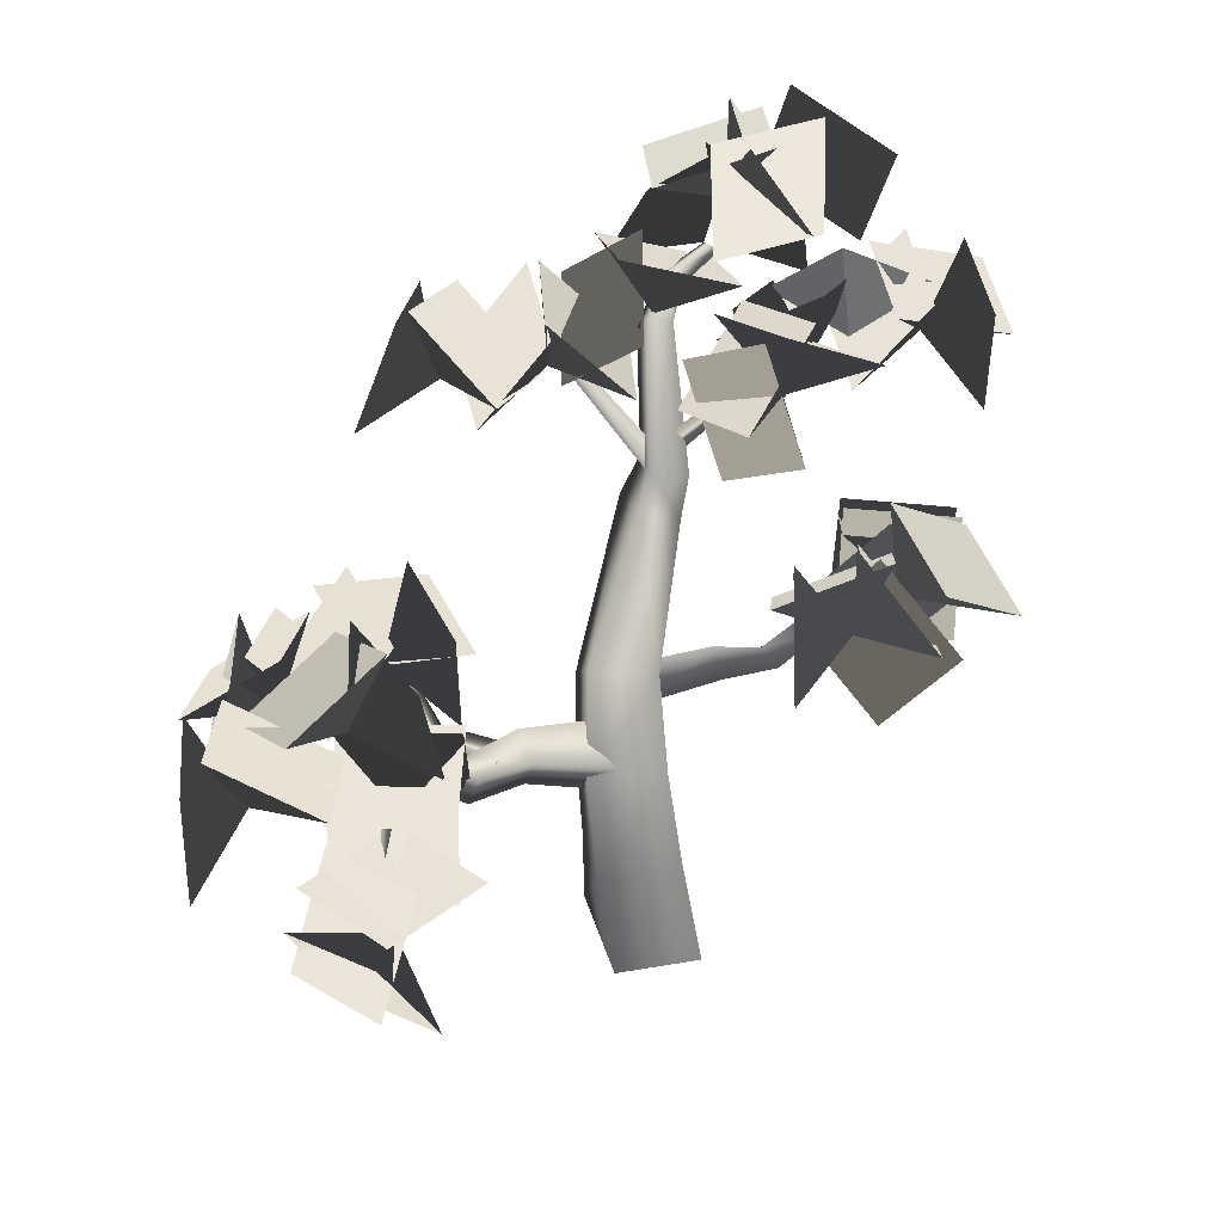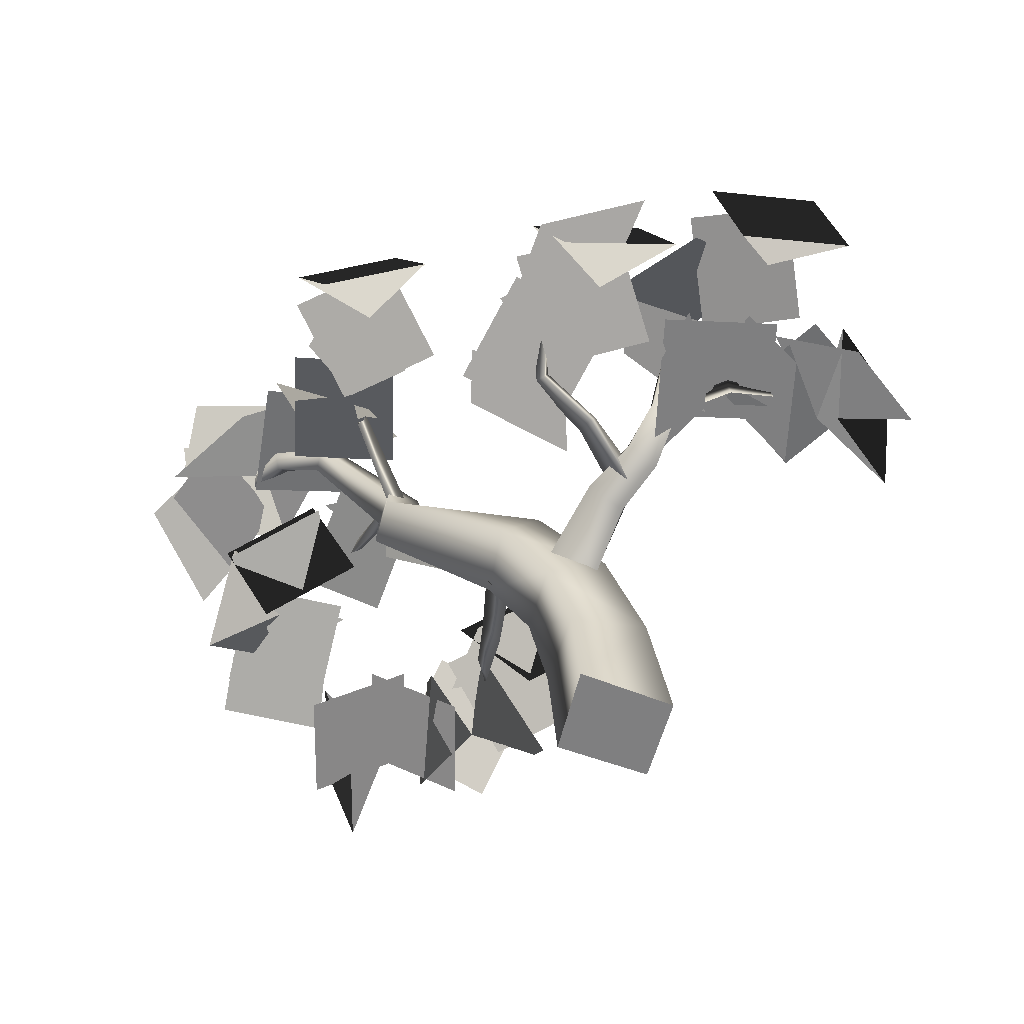
<metadata>
{"format":"obj","ext":"obj","renderer":"f3d","projection":"perspective","resolution":1024,"background":"white","views":[{"elev":47.0,"azim":-71.0,"up":"+Y"},{"elev":-59.7,"azim":-165.7,"up":"+Y"}]}
</metadata>
<code>
o model_4766
v 2.028 3.221 -0.5495
v 2.331 3.32 -0.5806
v 2.285 3.4 -0.5043
v 1.986 3.356 -0.4592
v 2.331 3.32 -0.5806
v 2.028 3.221 -0.5495
v 1.95 3.287 -0.6834
v 2.332 3.403 -0.6681
v 1.909 3.422 -0.5931
v 2.286 3.484 -0.5917
v 1.396 2.697 -0.1527
v 1.581 2.652 -0.2985
v 1.581 2.652 -0.2985
v 1.451 2.724 -0.4866
v 1.269 2.757 -0.3487
v 0.3977 0.6448 0.03039
v 0.494 1.143 -0.09158
v 0.1333 1.405 0.1461
v -0.03392 0.7602 0.3077
v 0.132 0.6146 -0.4154
v 0.2656 1.13 -0.4977
v 0.494 1.143 -0.09158
v 0.3977 0.6448 0.03039
v -0.3222 0.7326 -0.1536
v -0.09884 1.396 -0.3004
v 0.4986 1.866 -0.0356
v 0.3321 1.951 -0.4339
v 1.416 2.386 -0.6057
v 0.5595 1.615 -0.6034
v 1.215 2.483 -0.4117
v 0.7485 1.549 -0.1986
v 1.555 2.237 -0.3884
v 1.358 2.336 -0.1888
v 1.555 2.237 -0.3884
v 0.7485 1.549 -0.1986
v -0.1465 0 0.4863
v 0.3656 0 0.1292
v 2.537 3.52 -0.3423
v 2.515 3.571 -0.4128
v 2.595 3.476 -0.3919
v 2.595 3.476 -0.3919
v 2.571 3.529 -0.4553
v -0.4296 0 -0.006151
v 0.08729 0 -0.391
v 1.423 2.652 -0.2057
v 1.452 2.601 -0.4343
v 1.582 3.064 -0.9246
v 1.587 3.204 -0.9023
v 1.517 3.141 -0.9321
v 1.582 3.064 -0.9246
v 1.452 2.601 -0.4343
v 1.321 2.633 -0.3362
v 1.469 2.768 -0.2647
v 1.562 2.696 -0.3494
v 1.981 3.213 0.2197
v 1.897 3.228 0.2148
v 1.912 3.291 0.1598
v 1.981 3.213 0.2197
v 1.562 2.696 -0.3494
v 1.517 2.894 -0.3186
v 1.517 2.894 -0.3186
v 1.912 3.291 0.1598
v 0.3656 0 0.1292
v -0.4308 1.78 -0.9545
v -0.6176 1.993 -1.072
v -0.7758 1.972 -0.9966
v -0.5816 1.777 -0.8072
v -0.4459 1.643 -1.024
v -0.6641 1.933 -1.163
v -0.6641 1.933 -1.163
v -0.4459 1.643 -1.024
v -0.5966 1.552 -0.8767
v -0.8224 1.912 -1.087
v 0.04436 1.444 -0.1277
v 0.3213 1.573 -0.2711
v -0.1478 1.813 -0.7175
v -0.3395 1.762 -0.5546
v 0.3318 1.374 -0.3825
v -0.1093 1.636 -0.7854
v -0.1093 1.636 -0.7854
v 0.3318 1.374 -0.3825
v 0.03955 1.216 -0.2236
v -0.3018 1.505 -0.6272
v -0.9012 2.356 -1.288
v -0.8201 2.452 -1.332
v -0.9012 2.356 -1.288
v -0.1251 1.953 -2.033
v 0.001726 1.738 -1.63
v -0.01702 1.849 -1.59
v -0.01702 1.849 -1.59
v 0.09376 1.852 -1.546
v -0.3982 1.585 -0.7333
v -0.2499 1.506 -1.352
v -0.146 1.656 -1.22
v -0.2324 1.762 -0.7204
v -0.4197 1.774 -0.7583
v -0.2711 1.662 -1.277
v -0.4197 1.774 -0.7583
v -0.146 1.656 -1.22
v -0.2711 1.662 -1.277
v -0.2499 1.506 -1.352
v 0.001726 1.738 -1.63
v 0.09376 1.852 -1.546
v -0.1465 0 0.4863
v -0.4296 0 -0.006151
v 0.08729 0 -0.391
v 0.3656 0 0.1292
v -0.1251 1.953 -2.033
v 1.053 1.973 0.8247
v 1.045 2.059 0.6789
v 0.8904 1.893 0.4896
v 0.9733 1.653 0.5901
v 1.014 1.774 0.4902
v 0.7798 1.917 0.2114
v 0.5885 1.755 -0.3126
v 0.6284 1.419 -0.16
v 0.796 1.616 0.2755
v 0.7509 1.585 -0.272
v 0.902 1.759 0.2012
v 1.053 1.973 0.8247
v -1.488 1.798 -1.089
v -1.5 1.814 -1.06
v -1.49 1.822 -1.083
v -1.18 1.926 -1.16
v -1.187 1.918 -1.109
v -1.488 1.798 -1.089
v -1.481 1.795 -1.064
v -1.195 1.969 -1.102
v -1.5 1.814 -1.06
v -1.187 1.918 -1.109
v -1.481 1.795 -1.064
v -1.182 1.993 -1.167
v -1.49 1.822 -1.083
v -1.182 1.993 -1.167
v -1.49 1.822 -1.083
v -1.18 1.926 -1.16
v -0.7265 1.921 -1.098
v -0.7405 1.923 -1.031
v -0.7405 1.923 -1.031
v -0.7237 1.989 -1.029
v -0.7237 1.989 -1.029
v -0.7097 1.987 -1.096
v -1.195 1.969 -1.102
v -0.7097 1.987 -1.096
v -0.7265 1.921 -1.098
v -1.481 1.795 -1.064
v -2.335 1.697 -0.7204
v -1.717 1.697 -0.8902
v -2.069 1.53 -1.399
v -2.069 1.53 -1.399
v -1.567 2.121 -1.347
v -2.335 1.697 -0.7204
v -1.832 2.287 -0.6687
v -1.567 2.121 -1.347
v -1.717 1.697 -0.8902
v -1.832 2.287 -0.6687
v -2.065 1.35 -0.4792
v -1.717 1.697 -0.8902
v -1.844 1.128 -1.158
v -1.844 1.128 -1.158
v -1.717 1.697 -0.8902
v -2.013 1.831 -1.443
v -2.065 1.35 -0.4792
v -2.235 2.053 -0.764
v -2.013 1.831 -1.443
v -2.235 2.053 -0.764
v -2.141 2.151 -0.7332
v -1.717 1.697 -0.8902
v -1.846 2.047 -1.412
v -1.846 2.047 -1.412
v -1.15 1.921 -1.089
v -2.141 2.151 -0.7332
v -1.445 2.025 -0.4108
v -1.15 1.921 -1.089
v -1.445 2.025 -0.4108
v -1.377 2.332 -0.6156
v -1.115 1.985 -1.086
v -1.595 2.332 -1.331
v -1.595 2.332 -1.331
v -0.8517 2.332 -1.557
v -1.377 2.332 -0.6156
v -0.634 2.332 -0.8421
v -0.8517 2.332 -1.557
v -0.634 2.332 -0.8421
v -1.445 1.738 -0.5951
v -1.115 1.985 -1.086
v -1.662 1.738 -1.31
v -1.662 1.738 -1.31
v -1.409 2.469 -1.387
v -1.445 1.738 -0.5951
v -1.191 2.469 -0.6723
v -1.409 2.469 -1.387
v -1.115 1.985 -1.086
v -1.191 2.469 -0.6723
v -0.8005 2.46 -0.7913
v -1.115 1.985 -1.086
v -1.018 2.46 -1.506
v -1.018 2.46 -1.506
v -1.115 1.985 -1.086
v -0.7952 1.718 -1.574
v -0.8005 2.46 -0.7913
v -0.5774 1.718 -0.8593
v -0.7952 1.718 -1.574
v -0.5774 1.718 -0.8593
v -2.167 2.053 -1.918
v -1.618 2.352 -1.774
v -1.5 1.912 -2.226
v -1.5 1.912 -2.226
v -1.618 2.352 -1.774
v -1.356 2.675 -2.262
v -2.167 2.053 -1.918
v -2.022 2.816 -1.954
v -1.356 2.675 -2.262
v -2.022 2.816 -1.954
v -1.838 2.941 -1.9
v -1.618 2.352 -1.774
v -1.172 2.672 -2.106
v -1.172 2.672 -2.106
v -1.091 2.338 -1.409
v -1.838 2.941 -1.9
v -1.757 2.607 -1.203
v -1.091 2.338 -1.409
v -1.757 2.607 -1.203
v -1.568 2.901 -1.52
v -1.061 2.528 -1.396
v -1.183 2.506 -2.025
v -1.183 2.506 -2.025
v -0.5182 2.715 -1.681
v -1.568 2.901 -1.52
v -0.9027 3.11 -1.177
v -0.5182 2.715 -1.681
v -0.9027 3.11 -1.177
v -1.032 2.979 -0.941
v -1.061 2.528 -1.396
v -0.5932 2.941 -1.545
v -0.5932 2.941 -1.545
v -1.061 2.528 -1.396
v -0.5314 2.172 -1.45
v -1.032 2.979 -0.941
v -0.9705 2.21 -0.8468
v -0.5314 2.172 -1.45
v -0.9705 2.21 -0.8468
v -0.9209 2.031 -2.581
v -0.5058 1.842 -2.13
v -0.2467 1.734 -2.706
v -0.2467 1.734 -2.706
v 0.04974 2.163 -2.13
v -0.9209 2.031 -2.581
v -0.6244 2.46 -2.005
v 0.04974 2.163 -2.13
v -0.5058 1.842 -2.13
v -0.6244 2.46 -2.005
v -1.068 1.667 -2.384
v -0.5058 1.842 -2.13
v -0.3937 1.487 -2.652
v -0.3937 1.487 -2.652
v -0.5058 1.842 -2.13
v -0.1448 2.21 -2.512
v -1.068 1.667 -2.384
v -0.8189 2.39 -2.244
v -0.1448 2.21 -2.512
v -0.8189 2.39 -2.244
v -0.665 2.457 -2.217
v -0.5058 1.842 -2.13
v 0.009149 2.16 -2.342
v 0.009149 2.16 -2.342
v -0.05177 1.746 -1.688
v -0.665 2.457 -2.217
v -0.7259 2.043 -1.562
v -0.05177 1.746 -1.688
v -0.7259 2.043 -1.562
v -0.4657 2.38 -1.58
v -0.01341 1.931 -1.647
v 0.06772 2.374 -2.103
v 0.06772 2.374 -2.103
v 0.5864 2.145 -1.572
v -0.4657 2.38 -1.58
v 0.05302 2.151 -1.048
v 0.5864 2.145 -1.572
v 0.05302 2.151 -1.048
v -0.6388 1.833 -1.749
v -0.01341 1.931 -1.647
v -0.1054 1.827 -2.273
v -0.1054 1.827 -2.273
v 0.2267 2.447 -1.942
v -0.6388 1.833 -1.749
v -0.3067 2.453 -1.419
v 0.2267 2.447 -1.942
v -0.01341 1.931 -1.647
v -0.3067 2.453 -1.419
v -0.03604 2.325 -1.141
v -0.01341 1.931 -1.647
v 0.4974 2.318 -1.665
v 0.4974 2.318 -1.665
v -0.01341 1.931 -1.647
v 0.4955 1.541 -1.657
v -0.03604 2.325 -1.141
v -0.0379 1.548 -1.133
v 0.4955 1.541 -1.657
v -0.0379 1.548 -1.133
v 0.4754 2.701 0.6408
v 0.7694 2.337 1.079
v 1.024 2.212 0.5041
v 1.024 2.212 0.5041
v 1.397 2.452 1.142
v 0.4754 2.701 0.6408
v 0.849 2.941 1.279
v 1.397 2.452 1.142
v 0.7694 2.337 1.079
v 0.849 2.941 1.279
v 0.1561 2.27 0.9048
v 0.7694 2.337 1.079
v 0.7041 1.78 0.7682
v 0.7041 1.78 0.7682
v 0.7694 2.337 1.079
v 1.183 2.366 0.59
v 0.1561 2.27 0.9048
v 0.6347 2.856 0.7267
v 1.183 2.366 0.59
v 0.6347 2.856 0.7267
v 0.8267 2.976 1.066
v 0.7694 2.337 1.079
v 1.375 2.486 0.9298
v 1.375 2.486 0.9298
v 1.131 2.047 1.523
v 0.8267 2.976 1.066
v 0.5824 2.537 1.659
v 1.131 2.047 1.523
v 0.5824 2.537 1.659
v 0.9249 2.688 1.584
v 1.306 2.183 1.224
v 1.473 2.791 1.086
v 1.473 2.791 1.086
v 1.927 2.303 1.486
v 0.9249 2.688 1.584
v 1.379 2.2 1.983
v 1.927 2.303 1.486
v 1.379 2.2 1.983
v 2.107 3.176 -0.2279
v 2.382 2.987 0.3196
v 2.79 2.878 -0.1634
v 2.79 2.878 -0.1634
v 2.916 3.307 0.4722
v 2.107 3.176 -0.2279
v 2.234 3.605 0.4077
v 2.916 3.307 0.4722
v 2.382 2.987 0.3196
v 2.234 3.605 0.4077
v 1.874 2.701 0.05264
v 2.382 2.987 0.3196
v 2.557 2.404 0.1172
v 2.557 2.404 0.1172
v 2.382 2.987 0.3196
v 2.872 3.086 -0.08179
v 1.874 2.701 0.05264
v 2.19 3.383 -0.1463
v 2.872 3.086 -0.08179
v 2.19 3.383 -0.1463
v 2.27 3.525 0.8595
v 2.723 3.076 0.9195
v 2.926 3.518 0.5028
v 2.926 3.518 0.5028
v 3.279 3.289 1.156
v 2.27 3.525 0.8595
v 2.622 3.296 1.513
v 3.279 3.289 1.156
v 2.622 3.296 1.513
v 2.15 2.978 0.649
v 2.723 3.076 0.9195
v 2.806 2.971 0.2923
v 2.806 2.971 0.2923
v 3.035 3.591 0.7014
v 2.15 2.978 0.649
v 2.378 3.598 1.058
v 3.035 3.591 0.7014
v 2.723 3.076 0.9195
v 2.378 3.598 1.058
v 2.562 3.469 1.399
v 2.723 3.076 0.9195
v 3.219 3.463 1.043
v 3.219 3.463 1.043
v 2.723 3.076 0.9195
v 3.215 2.686 1.05
v 2.562 3.469 1.399
v 2.558 2.692 1.406
v 3.215 2.686 1.05
v 2.558 2.692 1.406
v 1.116 3.4 0.2863
v 1.728 3.211 0.3193
v 1.511 3.102 -0.2742
v 1.511 3.102 -0.2742
v 2.125 3.531 -0.06863
v 1.116 3.4 0.2863
v 1.73 3.828 0.4919
v 2.125 3.531 -0.06863
v 1.728 3.211 0.3193
v 1.73 3.828 0.4919
v 1.166 3.205 0.6278
v 1.728 3.211 0.3193
v 1.359 2.75 0.06731
v 1.359 2.75 0.06731
v 1.728 3.211 0.3193
v 1.686 3.349 -0.3055
v 1.166 3.205 0.6278
v 1.492 3.804 0.255
v 1.686 3.349 -0.3055
v 1.492 3.804 0.255
v 1.553 3.826 0.3684
v 1.728 3.211 0.3193
v 1.948 3.529 -0.1921
v 1.948 3.529 -0.1921
v 2.361 3.114 0.319
v 1.553 3.826 0.3684
v 1.966 3.411 0.8795
v 2.361 3.114 0.319
v 1.966 3.411 0.8795
v 0.7485 3.029 -2.071
v 1.269 3.137 -1.713
v 1.433 2.763 -2.207
v 1.433 2.763 -2.207
v 1.269 3.137 -1.713
v 1.739 3.452 -2.016
v 0.7485 3.029 -2.071
v 1.054 3.718 -1.88
v 1.739 3.452 -2.016
v 1.054 3.718 -1.88
v 1.134 3.752 -1.834
v 1.269 3.137 -1.713
v 1.819 3.455 -1.802
v 1.819 3.455 -1.802
v 1.61 3.041 -1.179
v 1.134 3.752 -1.834
v 0.9254 3.338 -1.21
v 1.61 3.041 -1.179
v 0.9254 3.338 -1.21
v 0.9909 3.055 -1.373
v 1.577 3.153 -1.13
v 1.63 3.048 -1.761
v 1.63 3.048 -1.761
v 1.878 3.669 -1.363
v 0.9909 3.055 -1.373
v 1.239 3.675 -0.9752
v 1.878 3.669 -1.363
v 1.577 3.153 -1.13
v 1.239 3.675 -0.9752
v 1.313 3.73 -1.041
v 1.577 3.153 -1.13
v 1.991 3.601 -1.327
v 1.991 3.601 -1.327
v 1.577 3.153 -1.13
v 2.111 3.05 -0.7922
v 1.313 3.73 -1.041
v 1.433 3.179 -0.506
v 2.111 3.05 -0.7922
v 1.433 3.179 -0.506
v 1.431 3.62 -0.4689
v 1.962 3.303 -0.6411
v 1.475 3.104 -1.008
v 1.475 3.104 -1.008
v 1.962 3.303 -0.6411
v 2.149 3.409 -1.245
v 1.431 3.62 -0.4689
v 2.106 3.925 -0.706
v 2.149 3.409 -1.245
v 2.106 3.925 -0.706
v 1.72 3.984 -0.718
v 1.966 3.408 -0.5842
v 2.291 3.661 -1.075
v 2.291 3.661 -1.075
v 2.579 3.418 -0.3956
v 1.72 3.984 -0.718
v 2.008 3.741 -0.03822
v 2.579 3.418 -0.3956
v 2.008 3.741 -0.03822
v 2.677 3.928 0.1234
v 2.614 3.496 -0.3466
v 2.937 4.001 -0.5732
v 2.937 4.001 -0.5732
v 2.614 3.496 -0.3466
v 3.168 3.259 -0.5651
v 2.677 3.928 0.1234
v 2.907 3.186 0.1315
v 3.168 3.259 -0.5651
v 2.907 3.186 0.1315
v 2.268 4.11 -0.6974
v 2.719 3.783 -0.379
v 2.923 3.885 -0.9783
v 2.923 3.885 -0.9783
v 3.278 4.093 -0.3185
v 2.268 4.11 -0.6974
v 2.622 4.318 -0.03765
v 3.278 4.093 -0.3185
v 2.719 3.783 -0.379
v 2.622 4.318 -0.03765
v 2.563 4.388 -0.233
v 2.719 3.783 -0.379
v 3.218 4.163 -0.5138
v 3.218 4.163 -0.5138
v 3.21 3.547 -0.04023
v 2.563 4.388 -0.233
v 2.554 3.772 0.2406
v 3.21 3.547 -0.04023
v 2.554 3.772 0.2406
v 3.146 4.046 0.5865
v 2.927 3.738 0.01654
v 3.334 4.259 -0.1585
v 3.334 4.259 -0.1585
v 2.927 3.738 0.01654
v 3.423 3.461 -0.3641
v 3.146 4.046 0.5865
v 3.235 3.248 0.3808
v 3.423 3.461 -0.3641
v 3.235 3.248 0.3808
v 2.466 3.348 -1.061
v 2.571 3.529 -0.4553
v 3.123 3.319 -0.7056
v 3.123 3.319 -0.7056
v 2.984 4.016 -0.3913
v 2.466 3.348 -1.061
v 2.327 4.045 -0.747
v 2.984 4.016 -0.3913
v 2.571 3.529 -0.4553
v 2.327 4.045 -0.747
v 2.251 4.541 -0.3396
v 2.686 4.078 -0.2563
v 2.756 4.512 0.2108
v 2.756 4.512 0.2108
v 2.686 4.078 -0.2563
v 2.623 3.75 0.2911
v 2.251 4.541 -0.3396
v 2.119 3.78 -0.2594
v 2.623 3.75 0.2911
v 2.119 3.78 -0.2594
v 0.9014 2.218 1.735
v 1.27 1.979 1.267
v 0.7287 1.637 1.298
v 0.7287 1.637 1.298
v 1.27 1.979 1.267
v 1.012 2.016 0.6814
v 0.9014 2.218 1.735
v 1.185 2.597 1.119
v 1.012 2.016 0.6814
v 1.185 2.597 1.119
v 1.582 2.508 1.081
v 1.27 1.979 1.267
v 1.409 1.927 0.6436
v 1.409 1.927 0.6436
v 1.609 1.438 1.214
v 1.582 2.508 1.081
v 1.782 2.019 1.651
v 1.609 1.438 1.214
v 1.782 2.019 1.651
v 1.861 2.19 1.492
v 1.878 1.699 1.08
v 1.67 2.221 0.7702
v 1.67 2.221 0.7702
v 2.283 1.779 0.5891
v 1.861 2.19 1.492
v 2.474 1.748 1.311
v 2.283 1.779 0.5891
v 2.474 1.748 1.311
v 1.473 1.742 1.575
v 1.878 1.699 1.08
v 1.283 1.773 0.8533
v 1.283 1.773 0.8533
v 1.9 2.222 0.7095
v 1.473 1.742 1.575
v 2.091 2.191 1.431
v 1.9 2.222 0.7095
v 1.878 1.699 1.08
v 2.091 2.191 1.431
v 2.408 1.952 1.337
v 1.878 1.699 1.08
v 2.217 1.983 0.6153
v 2.217 1.983 0.6153
v 1.878 1.699 1.08
v 1.987 1.241 0.6442
v 2.408 1.952 1.337
v 2.178 1.21 1.366
v 1.987 1.241 0.6442
v 2.178 1.21 1.366
v 2.808 3.062 -0.1054
v 2.597 3.007 0.4975
v 3.136 2.665 0.4366
v 3.136 2.665 0.4366
v 2.597 3.007 0.4975
v 2.997 3.24 0.9411
v 2.808 3.062 -0.1054
v 2.669 3.637 0.3992
v 2.597 3.007 0.4975
v 2.997 3.24 0.9411
v 2.597 3.007 0.4975
v 2.669 3.637 0.3992
g surface_000
f 102 108 103
f 94 102 103
f 94 93 102
f 92 93 94
f 92 97 93
f 92 96 97
f 92 94 95
f 104 106 107
f 104 105 106
f 88 101 97
f 88 97 89
f 87 88 89
f 99 98 95
f 99 100 98
f 99 90 100
f 99 91 90
f 87 90 91
f 85 73 86
f 85 70 73
f 70 72 73
f 67 73 72
f 67 66 73
f 84 73 66
f 84 66 65
f 84 65 85
f 65 69 85
f 70 71 72
f 72 71 80
f 72 80 83
f 83 67 72
f 83 77 67
f 64 67 77
f 64 66 67
f 64 65 66
f 64 69 65
f 64 68 69
f 68 64 76
f 68 76 79
f 80 82 83
f 74 83 82
f 74 77 83
f 74 76 77
f 64 77 76
f 80 81 82
f 74 75 76
f 75 79 76
f 75 78 79
f 62 61 53
f 62 53 56
f 55 56 53
f 55 53 54
f 57 59 60
f 57 58 59
f 49 50 51
f 49 51 52
f 48 49 52
f 48 52 45
f 45 47 48
f 45 46 47
f 38 2 40
f 38 3 2
f 1 2 3
f 1 3 4
f 1 4 11
f 1 11 12
f 12 11 33
f 12 33 32
f 10 3 38
f 4 3 10
f 4 10 9
f 4 9 15
f 4 15 11
f 15 33 11
f 15 30 33
f 30 26 33
f 31 33 26
f 31 32 33
f 10 38 39
f 42 10 39
f 42 8 10
f 7 10 8
f 7 9 10
f 9 7 14
f 9 14 15
f 14 30 15
f 14 28 30
f 28 27 30
f 30 27 26
f 41 8 42
f 41 5 8
f 5 7 8
f 5 6 7
f 7 6 13
f 7 13 14
f 14 13 34
f 14 34 28
f 29 28 34
f 28 29 27
f 29 25 27
f 25 26 27
f 25 18 26
f 31 26 18
f 31 18 17
f 16 17 18
f 29 34 35
f 21 29 35
f 29 21 25
f 24 25 21
f 18 25 24
f 18 24 19
f 16 18 19
f 36 16 19
f 36 37 16
f 21 35 22
f 20 21 22
f 24 21 20
f 24 20 44
f 24 44 43
f 19 24 43
f 19 43 36
f 20 22 23
f 20 23 63
f 20 63 44
f 113 110 120
f 110 113 111
f 109 110 111
f 109 111 112
f 113 109 112
f 112 119 113
f 111 113 119
f 111 119 114
f 114 112 111
f 114 117 112
f 112 117 119
f 116 119 117
f 116 118 119
f 114 119 118
f 114 118 115
f 114 115 116
f 114 116 117
f 135 136 126
f 134 124 135
f 121 146 122
f 121 122 123
f 136 144 145
f 134 144 136
f 143 142 132
f 141 142 143
f 139 140 130
f 130 140 128
f 128 129 130
f 130 129 131
f 128 133 129
f 132 133 128
f 125 137 138
f 124 137 125
f 124 125 126
f 126 125 127
f 154 155 156
f 152 153 148
f 150 148 151
f 147 148 149
f 165 161 166
f 163 164 161
f 160 161 162
f 157 158 159
f 174 168 175
f 172 173 168
f 170 168 171
f 167 168 169
f 183 177 184
f 181 182 177
f 179 177 180
f 176 177 178
f 192 193 194
f 190 191 186
f 188 186 189
f 185 186 187
f 203 199 204
f 201 202 199
f 198 199 200
f 195 196 197
f 213 209 214
f 211 212 209
f 208 209 210
f 205 206 207
f 222 216 223
f 220 221 216
f 218 216 219
f 215 216 217
f 231 225 232
f 229 230 225
f 227 225 228
f 224 225 226
f 241 237 242
f 239 240 237
f 236 237 238
f 233 234 235
f 250 251 252
f 248 249 244
f 246 244 247
f 243 244 245
f 261 257 262
f 259 260 257
f 256 257 258
f 253 254 255
f 270 264 271
f 268 269 264
f 266 264 267
f 263 264 265
f 279 273 280
f 277 278 273
f 275 273 276
f 272 273 274
f 288 289 290
f 286 287 282
f 284 282 285
f 281 282 283
f 299 295 300
f 297 298 295
f 294 295 296
f 291 292 293
f 308 309 310
f 306 307 302
f 304 302 305
f 301 302 303
f 319 315 320
f 317 318 315
f 314 315 316
f 311 312 313
f 328 322 329
f 326 327 322
f 324 322 325
f 321 322 323
f 337 331 338
f 335 336 331
f 333 331 334
f 330 331 332
f 346 347 348
f 344 345 340
f 342 340 343
f 339 340 341
f 357 353 358
f 355 356 353
f 352 353 354
f 349 350 351
f 366 360 367
f 364 365 360
f 362 360 363
f 359 360 361
f 375 376 377
f 373 374 369
f 371 369 372
f 368 369 370
f 386 382 387
f 384 385 382
f 381 382 383
f 378 379 380
f 395 396 397
f 393 394 389
f 391 389 392
f 388 389 390
f 406 402 407
f 404 405 402
f 401 402 403
f 398 399 400
f 415 409 416
f 413 414 409
f 411 409 412
f 408 409 410
f 425 421 426
f 423 424 421
f 420 421 422
f 417 418 419
f 434 428 435
f 432 433 428
f 430 428 431
f 427 428 429
f 443 444 445
f 441 442 437
f 439 437 440
f 436 437 438
f 454 450 455
f 452 453 450
f 449 450 451
f 446 447 448
f 464 460 465
f 462 463 460
f 459 460 461
f 456 457 458
f 473 467 474
f 471 472 467
f 469 467 470
f 466 467 468
f 483 479 484
f 481 482 479
f 478 479 480
f 475 476 477
f 492 493 494
f 490 491 486
f 488 486 489
f 485 486 487
f 502 496 503
f 500 501 496
f 498 496 499
f 495 496 497
f 512 508 513
f 510 511 508
f 507 508 509
f 504 505 506
f 521 522 523
f 519 520 515
f 517 515 518
f 514 515 516
f 532 528 533
f 530 531 528
f 527 528 529
f 524 525 526
f 542 538 543
f 540 541 538
f 537 538 539
f 534 535 536
f 551 545 552
f 549 550 545
f 547 545 548
f 544 545 546
f 560 554 561
f 558 559 554
f 556 554 557
f 553 554 555
f 569 570 571
f 567 568 563
f 565 563 566
f 562 563 564
f 580 576 581
f 578 579 576
f 575 576 577
f 572 573 574
f 591 592 593
f 588 589 590
f 585 586 587
f 582 583 584

</code>
